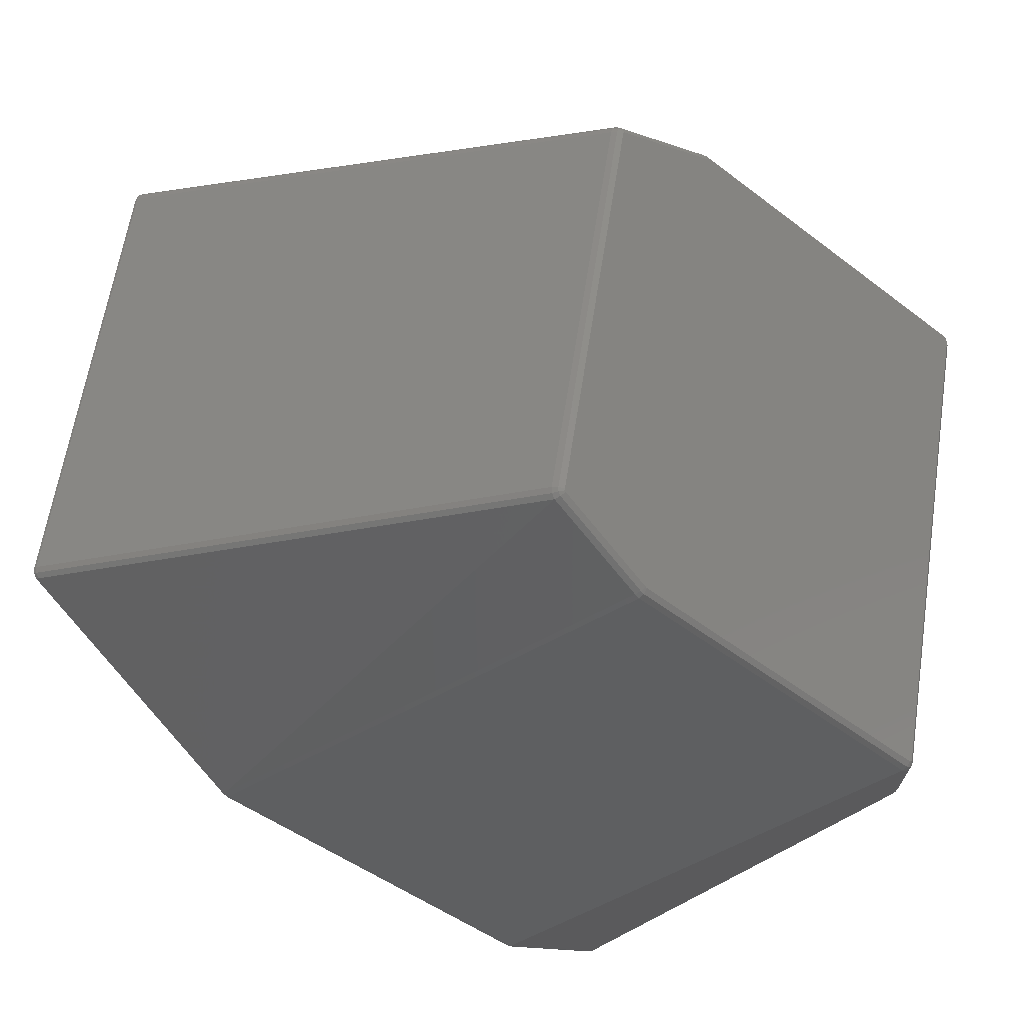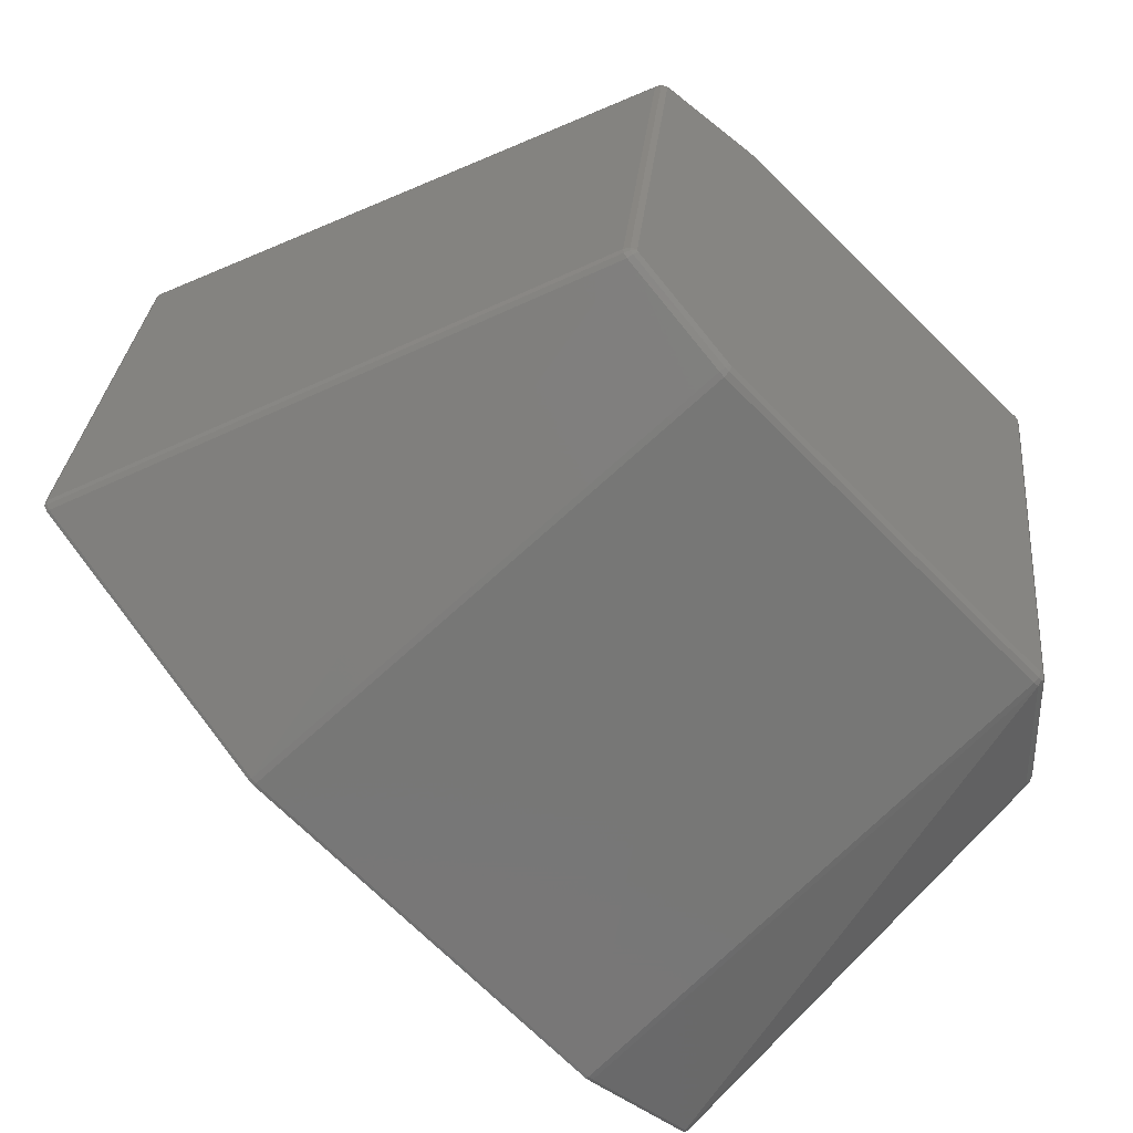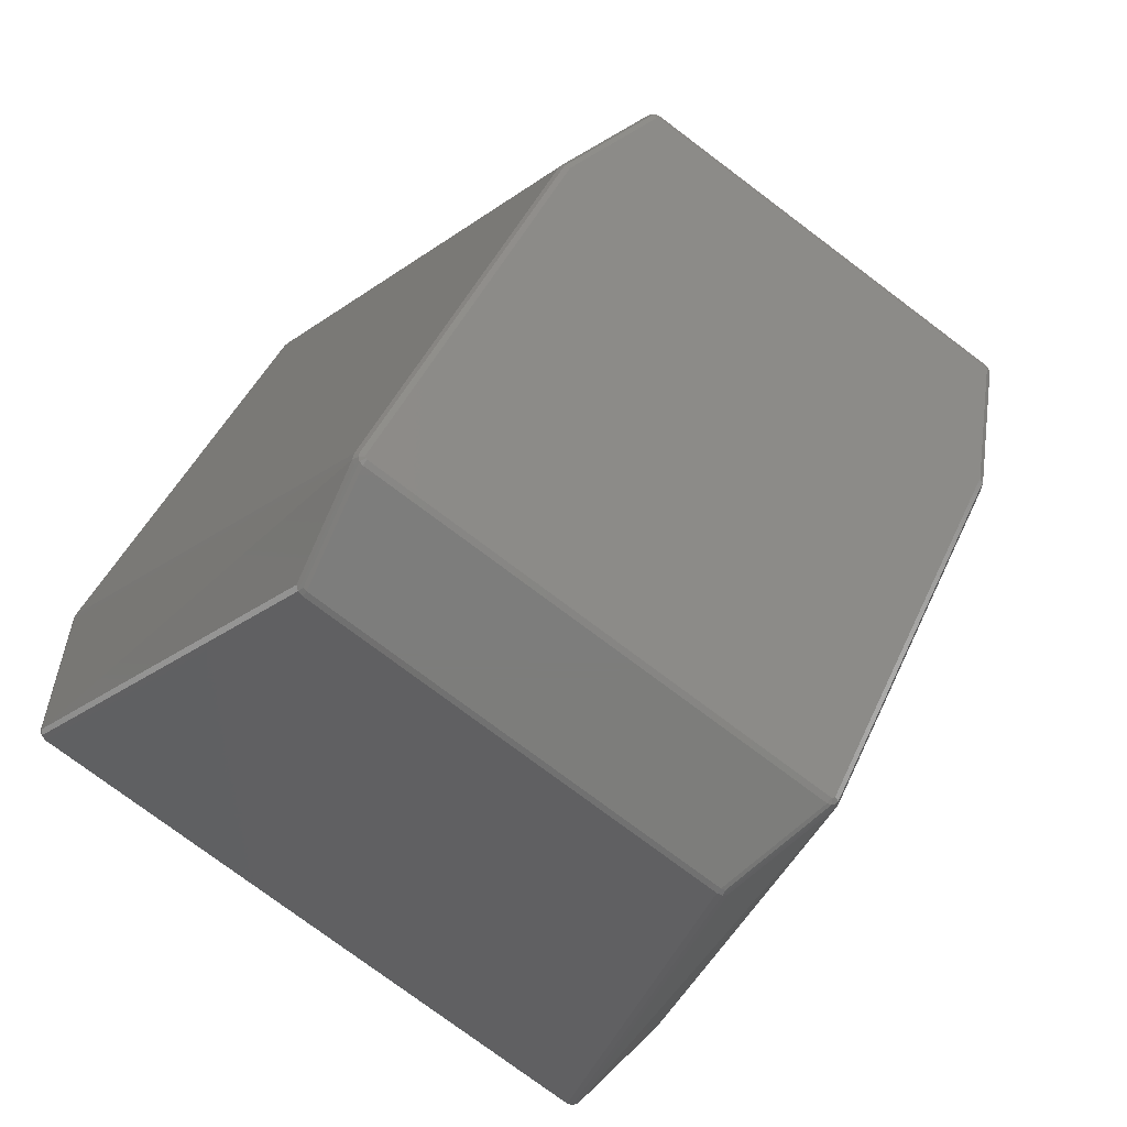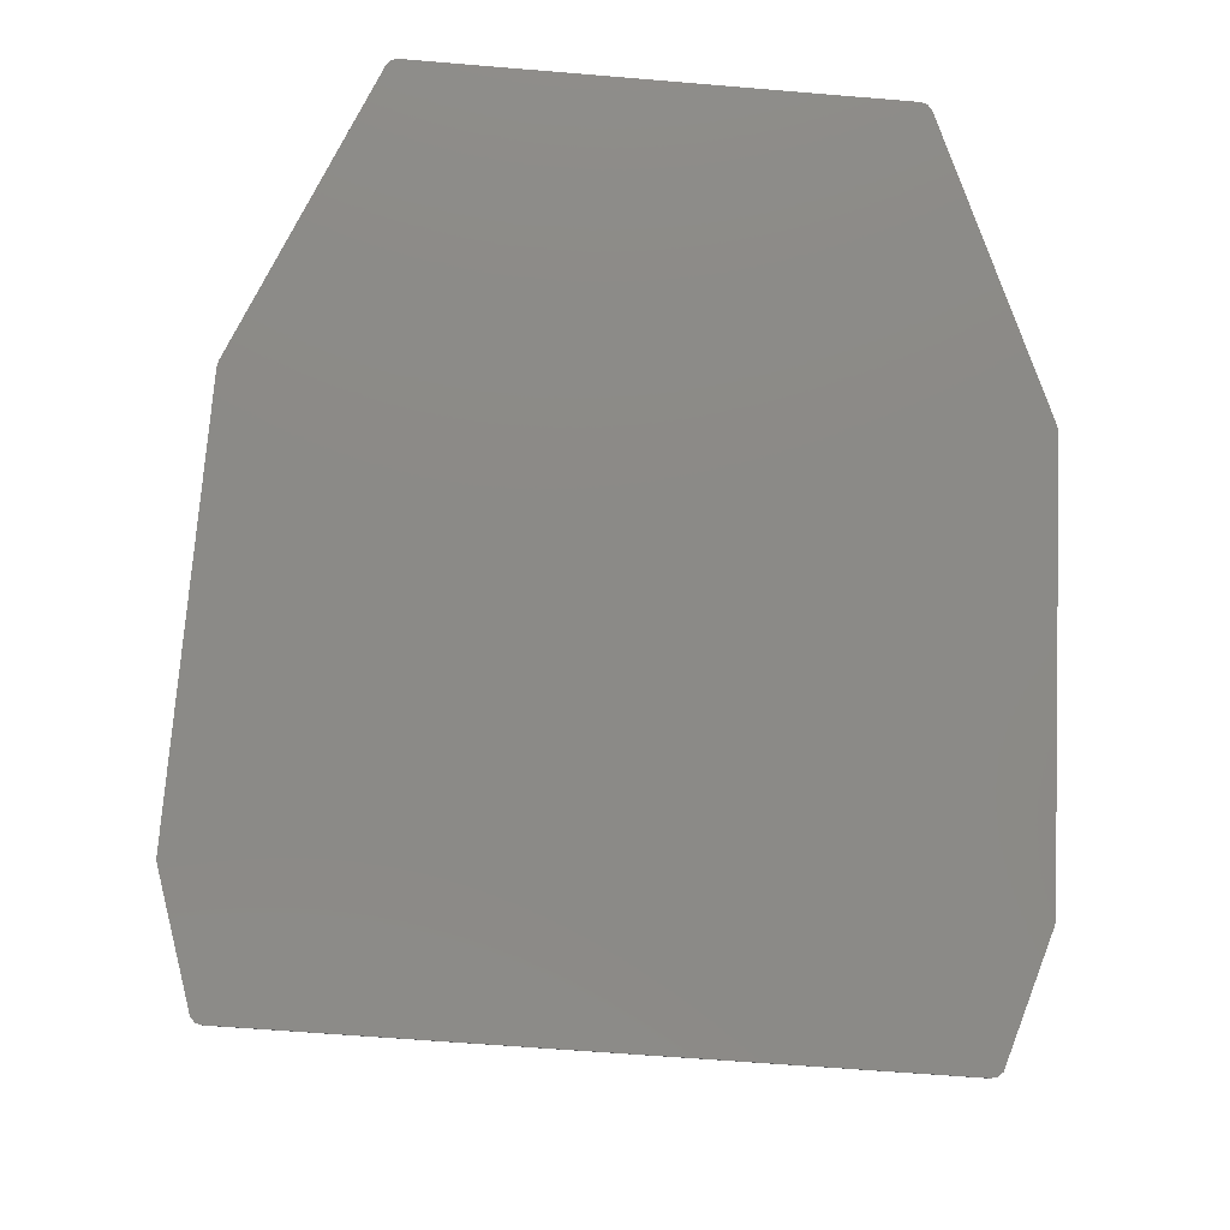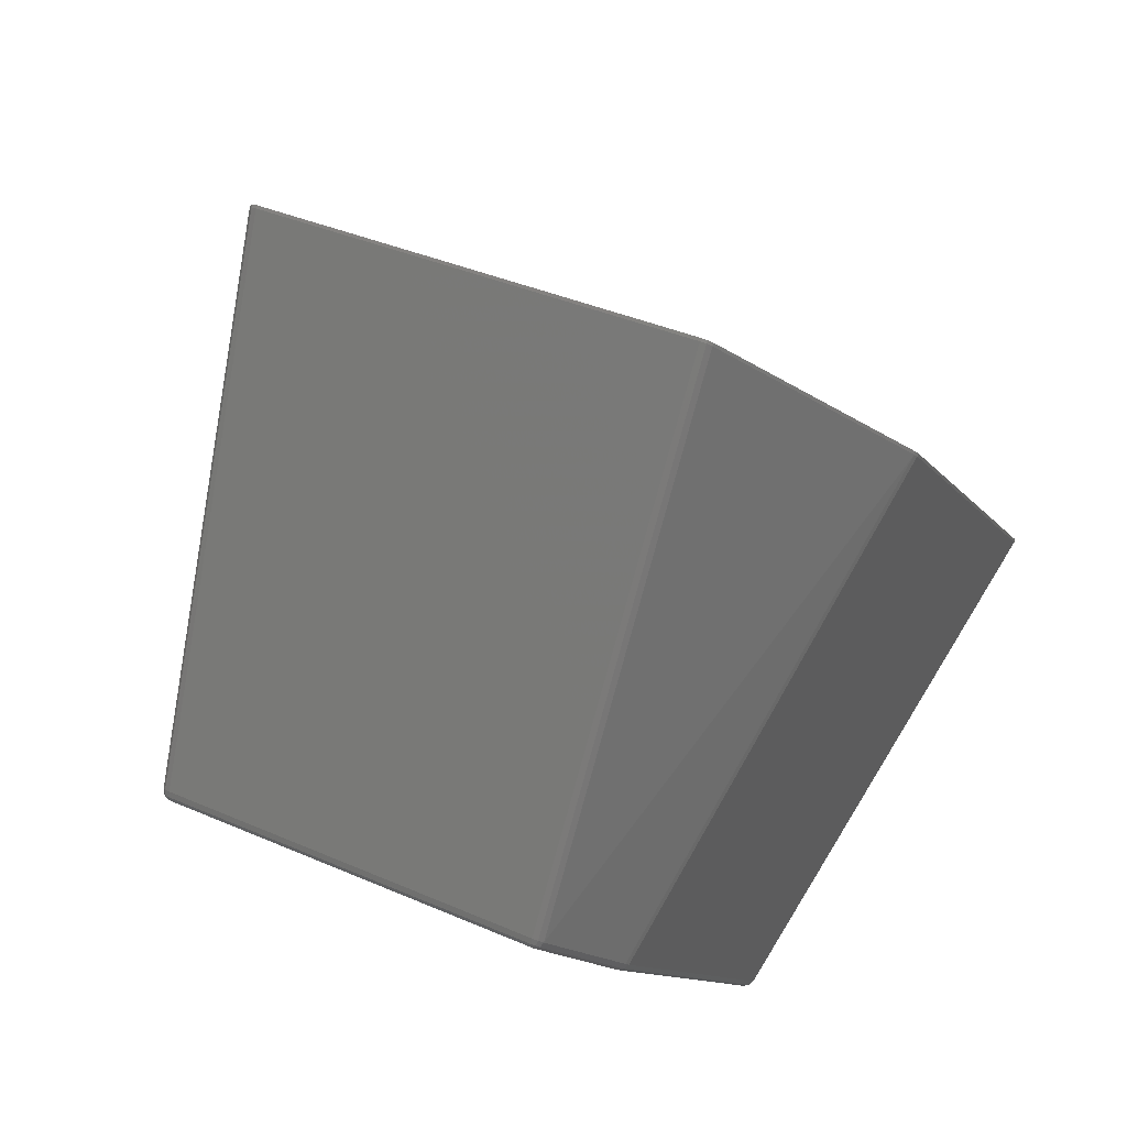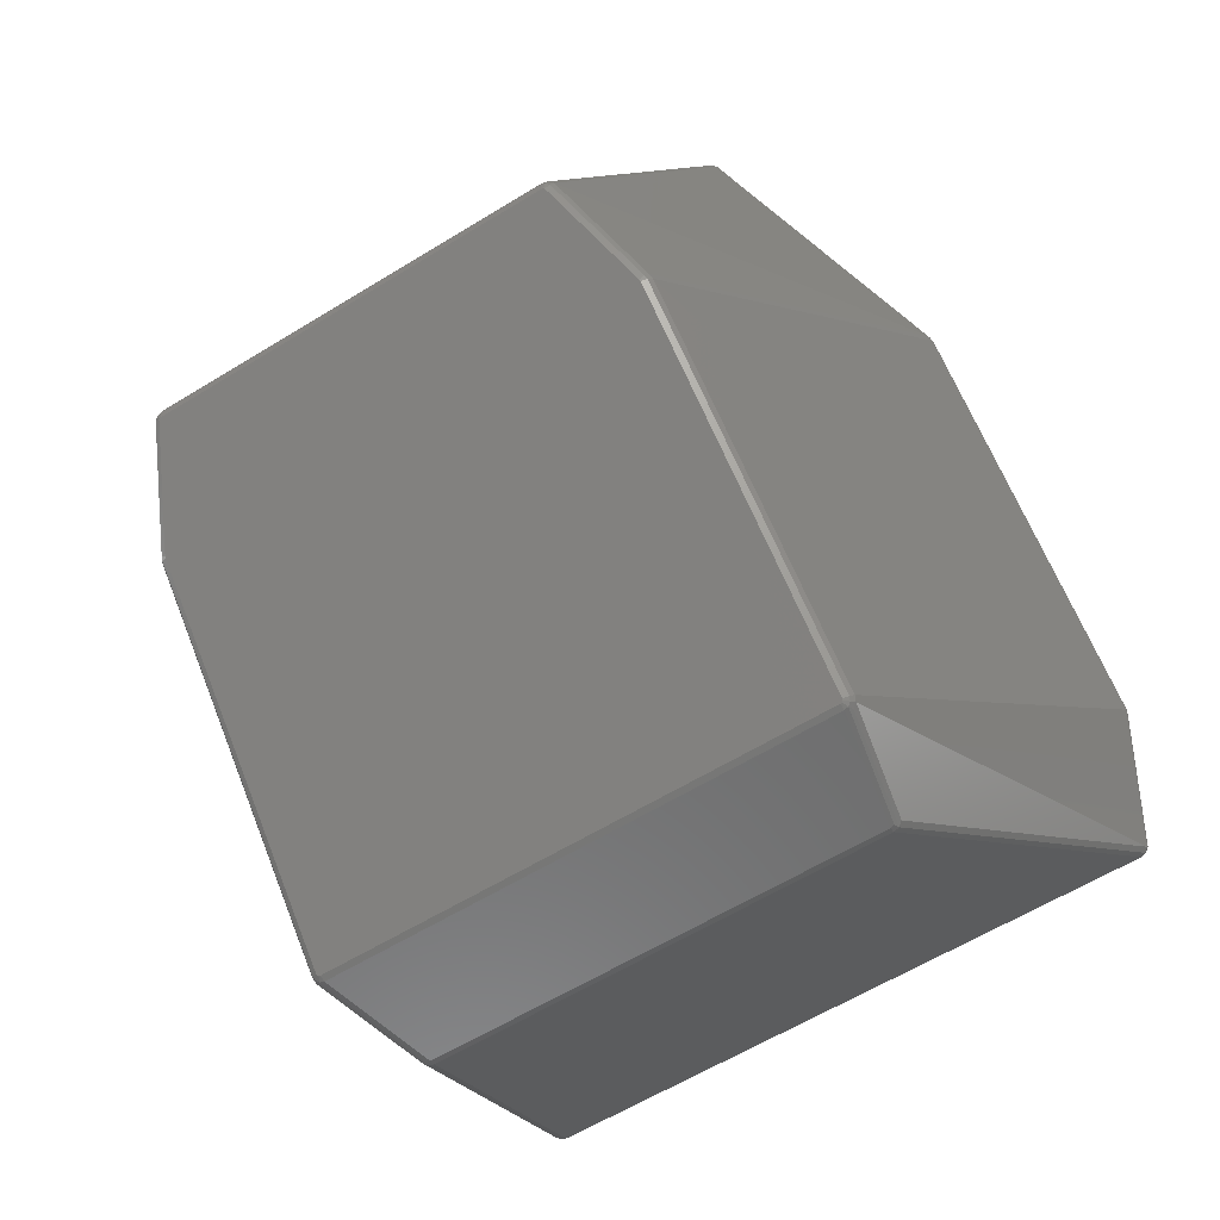
<metadata>
{"format":"stl","ext":"stl","renderer":"f3d","projection":"perspective","resolution":1024,"background":"white","views":[{"elev":60.9,"azim":98.7,"up":"+Y"},{"elev":29.2,"azim":95.4,"up":"+Y"},{"elev":-76.7,"azim":143.1,"up":"+Z"},{"elev":-56.5,"azim":-5.1,"up":"+Y"},{"elev":38.1,"azim":-151.0,"up":"+Z"},{"elev":-58.8,"azim":-147.4,"up":"+Z"}]}
</metadata>
<code>
# stl→obj: 102 verts, 200 faces
v -27.87 6.528 6.199
v -27.75 6.221 5.892
v -27.87 6.364 6.364
v -27.75 6.056 6.056
v -19.77 35.16 -22.44
v -19.65 34.86 -22.74
v -19.14 56.16 -1.437
v -26.97 28.8 28.47
v -26.97 28.64 28.64
v -24.63 -0.5323 -0.5323
v -24.95 -0.3073 -0.3073
v -24.2 -0.6147 -0.6147
v 24.2 -0.6147 -0.6147
v 24.63 -0.5323 -0.5323
v 24.95 -0.3073 -0.3073
v 27.75 6.056 6.056
v 27.87 6.364 6.364
v 26.97 28.64 28.64
v 26.85 28.94 28.94
v 17.85 43.58 43.58
v 17.53 43.8 43.8
v 17.1 43.89 43.89
v -17.1 43.89 43.89
v -17.53 43.8 43.8
v -17.85 43.58 43.58
v -26.85 28.94 28.94
v -24.95 -0.1426 -0.472
v -19.33 34.63 -22.97
v -19.45 35.22 -22.95
v -19.54 35.45 -22.72
v -17.69 25.95 -22.74
v -17.37 25.72 -22.97
v -18.91 56.45 -1.723
v -19.02 56.47 -1.13
v -26.85 29.11 28.78
v -17.85 43.74 43.41
v -17.53 43.97 43.64
v -17.1 44.05 43.72
v 17.1 44.05 43.72
v 17.53 43.97 43.64
v 17.85 43.74 43.41
v 26.85 29.11 28.78
v 26.97 28.8 28.47
v 27.87 6.528 6.199
v 27.75 6.221 5.892
v 24.95 -0.1426 -0.472
v 24.63 -0.3676 -0.697
v 24.2 -0.45 -0.7794
v -24.2 -0.45 -0.7794
v -24.63 -0.3676 -0.697
v -19.22 35.06 -23.11
v -19.1 35.53 -22.97
v -19.02 35.47 -23.03
v -19.13 35.61 -22.89
v -18.5 56.61 -1.887
v -16.94 25.64 -23.05
v -16.94 26.09 -23.17
v -17.26 26.15 -23.11
v -18.47 56.7 -1.805
v -18.82 56.67 -1.498
v -15.87 62.62 5.021
v -15.67 62.83 4.654
v -15.55 62.85 5.246
v -15.12 62.93 5.329
v 15.12 62.93 5.329
v 15.55 62.85 5.246
v 15.87 62.62 5.021
v 19.14 56.16 -1.437
v 19.02 56.47 -1.13
v 19.77 35.16 -22.44
v 19.65 34.86 -22.74
v 17.69 25.95 -22.74
v 17.37 25.72 -22.97
v 16.94 25.64 -23.05
v -18.9 35 -23.17
v -15.32 62.85 4.346
v -15.24 62.91 4.407
v -15.12 62.93 4.429
v 15.12 62.93 4.429
v 15.24 62.91 4.407
v 15.32 62.85 4.346
v 18.47 56.7 -1.805
v 18.5 56.61 -1.887
v 19.13 35.61 -22.89
v 19.1 35.53 -22.97
v 19.02 35.47 -23.03
v 18.9 35.45 -23.05
v -18.9 35.45 -23.05
v 16.94 26.09 -23.17
v 18.9 35 -23.17
v -15.44 62.99 4.818
v -15.12 63.05 4.879
v 15.12 63.05 4.879
v 15.44 62.99 4.818
v 15.67 62.83 4.654
v 18.82 56.67 -1.498
v 19.54 35.45 -22.72
v 18.91 56.45 -1.723
v 19.45 35.22 -22.95
v 19.33 34.63 -22.97
v 19.22 35.06 -23.11
v 17.26 26.15 -23.11
f 1 2 3
f 3 2 4
f 1 5 2
f 2 5 6
f 5 1 7
f 7 1 8
f 1 3 8
f 8 3 9
f 9 3 4
f 10 9 11
f 11 9 4
f 12 9 10
f 13 9 12
f 14 9 13
f 15 9 14
f 16 9 15
f 17 9 16
f 18 9 17
f 19 9 18
f 20 9 19
f 21 9 20
f 22 9 21
f 23 9 22
f 24 9 23
f 25 9 24
f 26 9 25
f 2 27 4
f 4 27 11
f 27 2 6
f 28 6 29
f 29 6 30
f 6 5 30
f 31 27 6
f 6 28 31
f 31 28 32
f 30 5 7
f 33 30 7
f 33 7 34
f 8 35 7
f 7 35 34
f 8 9 35
f 35 9 26
f 35 26 36
f 36 26 25
f 36 25 37
f 37 25 24
f 38 37 24
f 23 38 24
f 39 38 23
f 22 39 23
f 40 39 22
f 21 40 22
f 41 40 21
f 20 41 21
f 42 41 20
f 19 42 20
f 43 42 19
f 18 43 19
f 44 43 18
f 17 44 18
f 16 45 44
f 17 16 44
f 15 46 45
f 16 15 45
f 14 47 46
f 15 14 46
f 48 47 13
f 13 47 14
f 49 48 12
f 12 48 13
f 50 49 10
f 10 49 12
f 27 50 11
f 11 50 10
f 50 27 31
f 32 28 51
f 28 29 51
f 29 30 52
f 51 29 53
f 53 29 52
f 52 30 54
f 54 30 55
f 55 30 33
f 32 50 31
f 56 50 32
f 56 32 57
f 57 32 58
f 32 51 58
f 59 33 60
f 33 34 60
f 55 33 59
f 34 35 61
f 34 61 60
f 60 61 62
f 61 35 36
f 36 37 61
f 61 37 63
f 63 37 64
f 64 37 38
f 38 39 64
f 64 39 65
f 40 65 39
f 66 65 40
f 67 66 40
f 41 67 40
f 42 67 41
f 68 69 42
f 43 68 42
f 69 67 42
f 44 68 43
f 70 68 44
f 45 71 70
f 44 45 70
f 46 71 45
f 46 72 71
f 47 72 46
f 47 73 72
f 47 74 73
f 48 74 47
f 49 56 48
f 48 56 74
f 49 50 56
f 51 75 58
f 58 75 57
f 75 51 53
f 54 55 52
f 52 55 59
f 52 59 76
f 52 76 77
f 52 77 78
f 52 78 79
f 52 79 80
f 52 80 81
f 52 81 82
f 52 82 83
f 52 83 84
f 52 84 85
f 52 85 86
f 52 86 87
f 52 87 88
f 52 88 53
f 75 53 88
f 56 57 74
f 74 57 89
f 75 90 57
f 57 90 89
f 60 62 59
f 59 62 76
f 62 61 91
f 91 61 63
f 76 62 77
f 77 62 91
f 91 63 92
f 92 63 64
f 92 64 93
f 93 64 65
f 66 93 65
f 67 94 66
f 94 93 66
f 95 94 67
f 96 95 67
f 69 96 67
f 97 68 70
f 68 98 69
f 97 98 68
f 98 96 69
f 71 97 70
f 71 99 97
f 71 100 99
f 73 100 72
f 72 100 71
f 73 74 89
f 100 73 101
f 73 102 101
f 73 89 102
f 75 88 90
f 90 88 87
f 86 90 87
f 101 90 86
f 101 86 99
f 99 86 85
f 97 85 84
f 99 85 97
f 84 83 97
f 83 82 98
f 97 83 98
f 81 95 82
f 82 95 96
f 98 82 96
f 81 80 95
f 80 93 94
f 80 79 93
f 95 80 94
f 78 92 79
f 79 92 93
f 78 77 92
f 77 91 92
f 89 90 102
f 102 90 101
f 100 101 99

</code>
